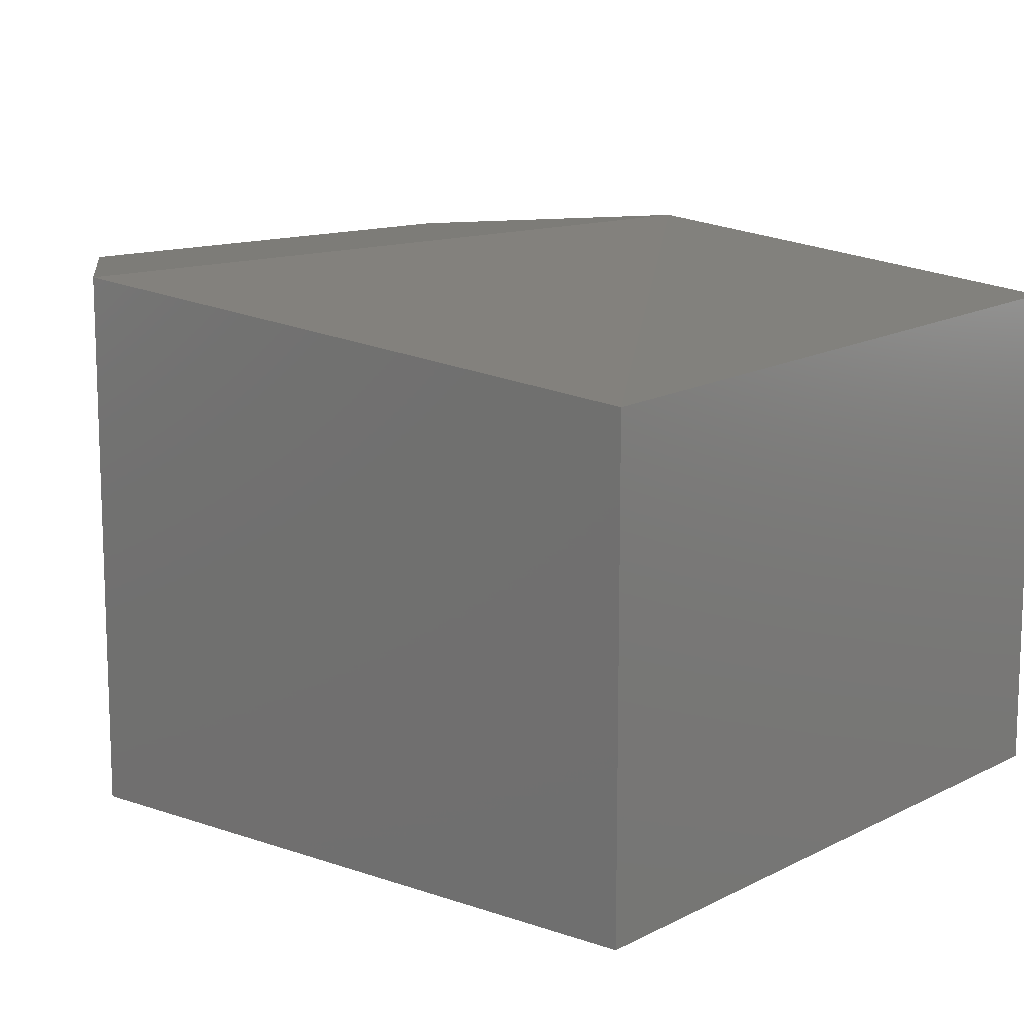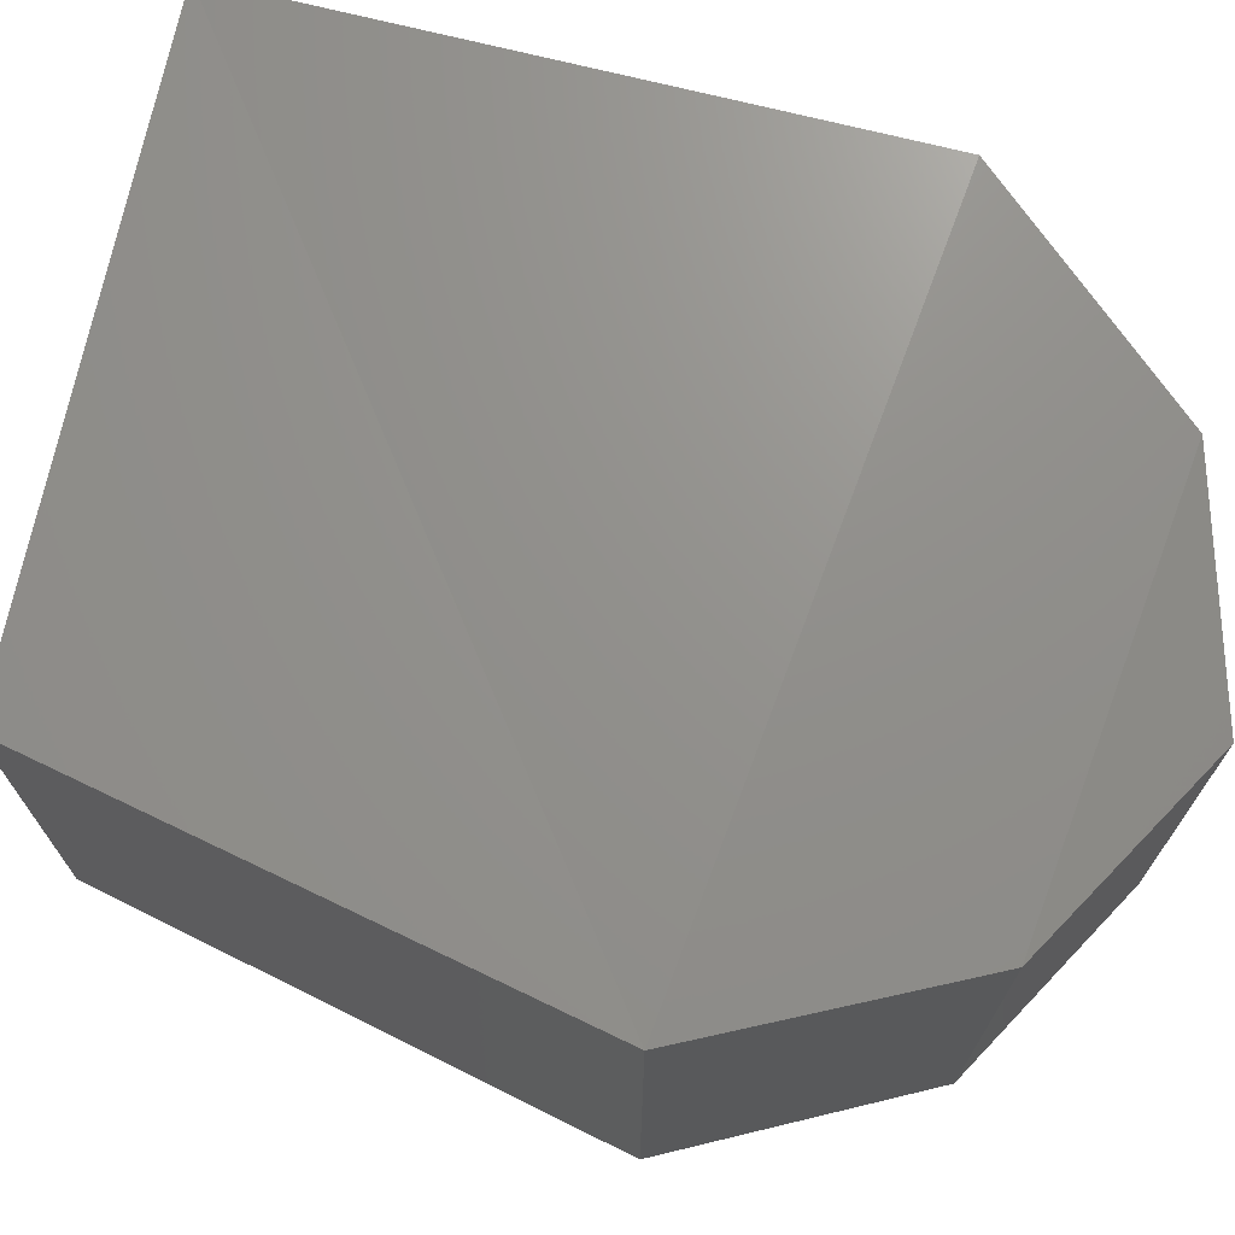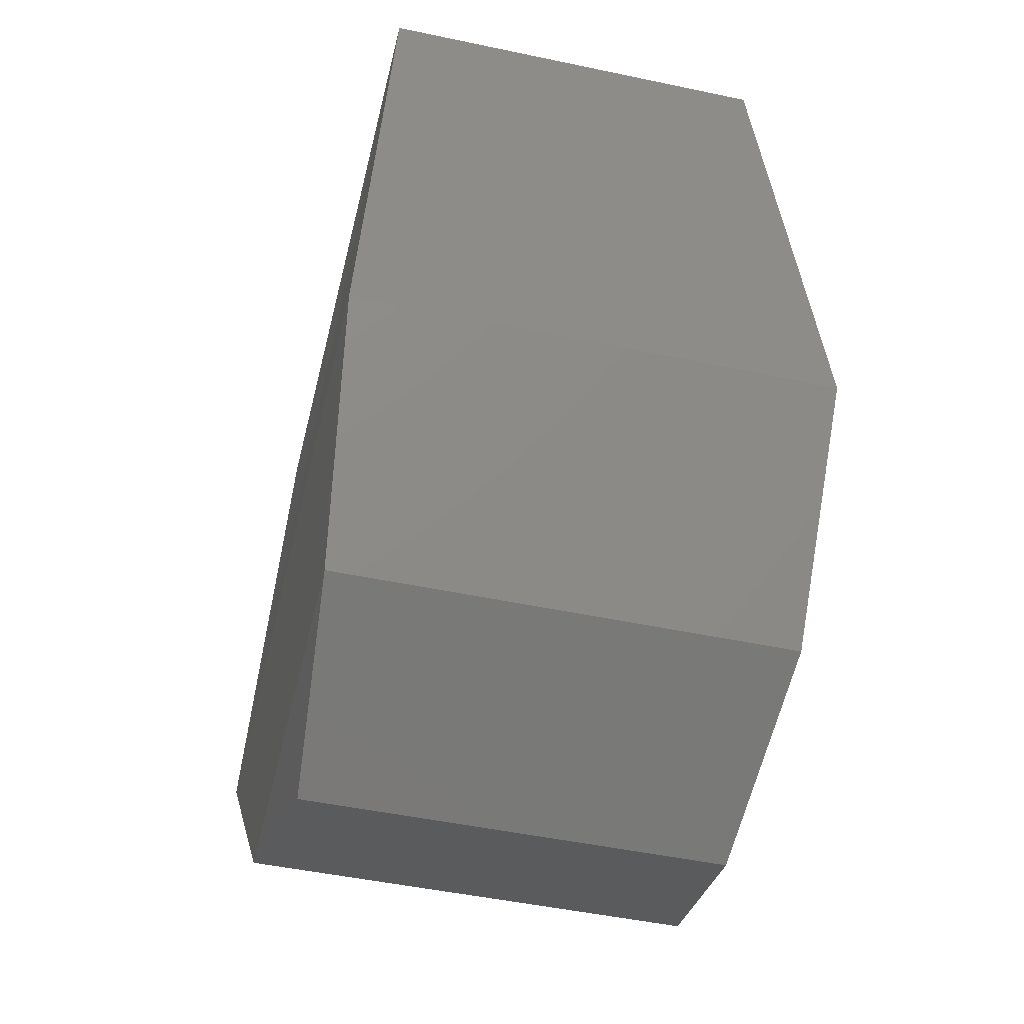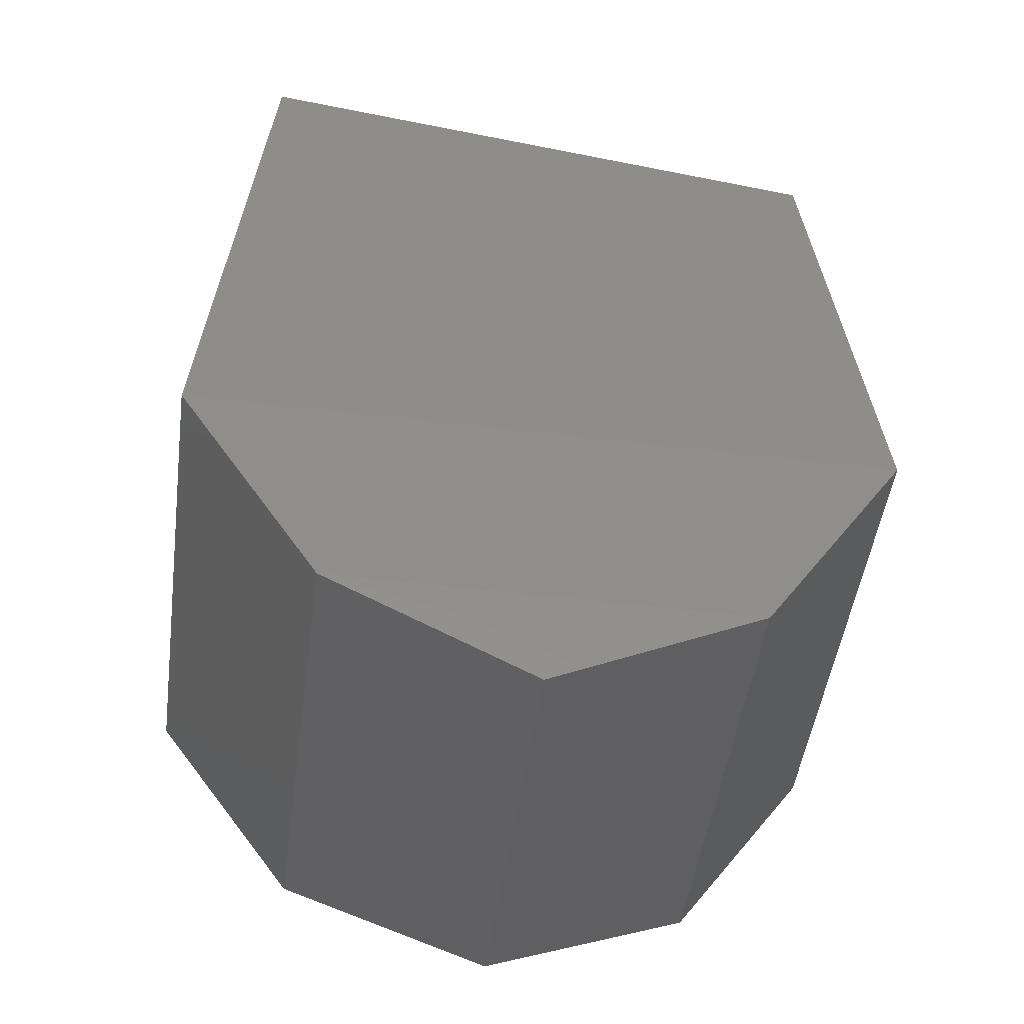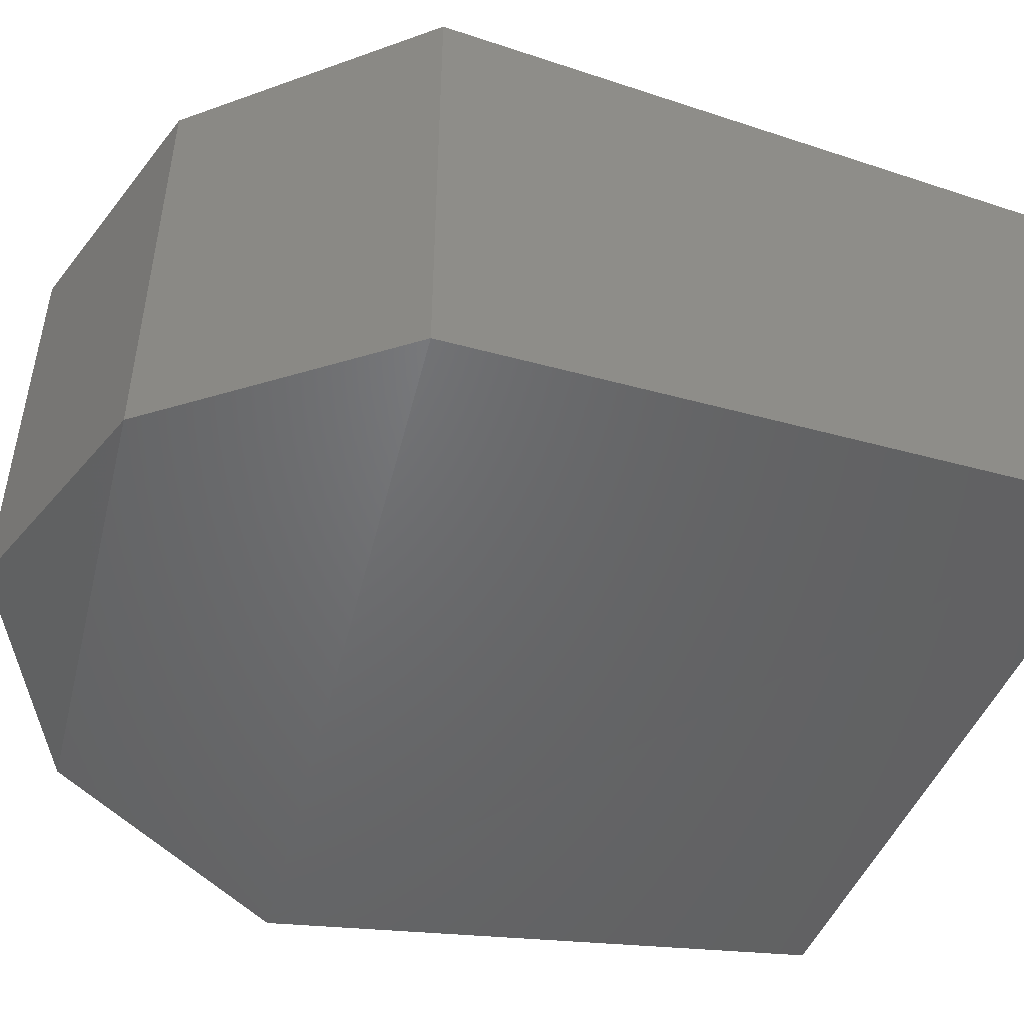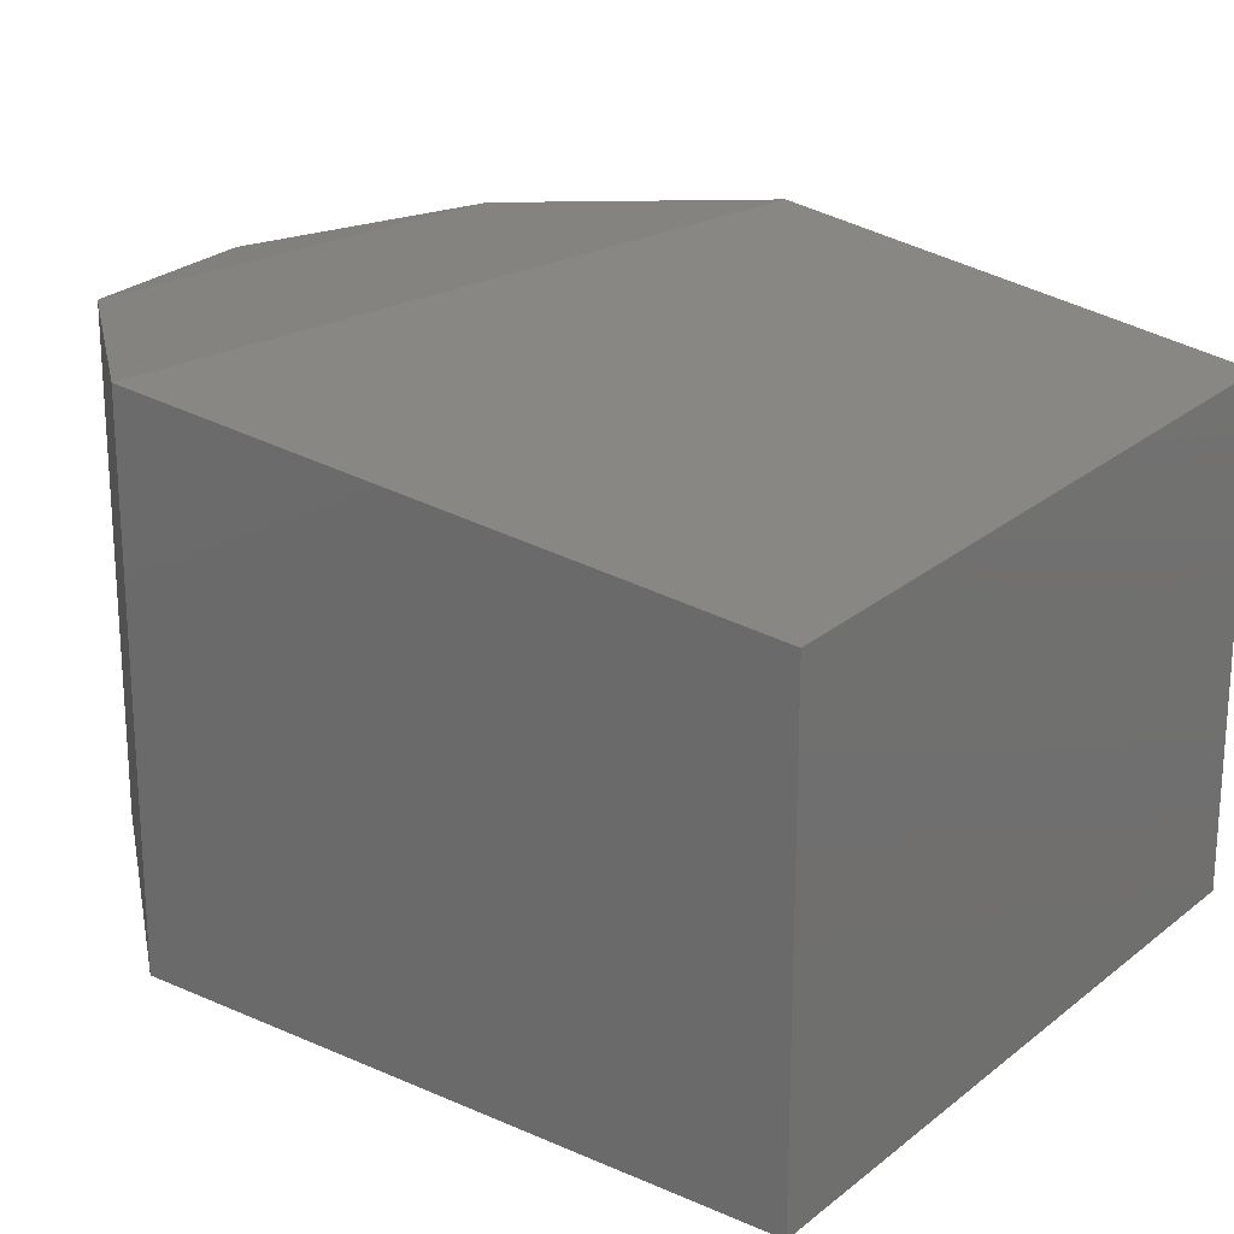
<metadata>
{"format":"stl","ext":"stl","renderer":"f3d","projection":"perspective","resolution":1024,"background":"white","views":[{"elev":13.2,"azim":-41.5,"up":"+Y"},{"elev":71.5,"azim":110.5,"up":"+Y"},{"elev":-49.0,"azim":-103.2,"up":"+Z"},{"elev":-48.6,"azim":-7.7,"up":"+Z"},{"elev":-49.6,"azim":-103.8,"up":"+Y"},{"elev":22.6,"azim":-44.8,"up":"+Y"}]}
</metadata>
<code>
# stl→obj: 14 verts, 24 faces
v 17.5 -4.547 20.96
v 17.5 -4.473 20.96
v 17.49 -4.552 20.85
v 17.49 -4.467 20.85
v 17.52 -4.55 20.81
v 17.52 -4.47 20.81
v 17.55 -4.547 20.79
v 17.55 -4.473 20.79
v 17.59 -4.55 20.81
v 17.59 -4.47 20.81
v 17.62 -4.552 20.85
v 17.62 -4.467 20.85
v 17.61 -4.471 20.94
v 17.61 -4.548 20.94
f 1 2 3
f 2 3 4
f 3 4 5
f 4 5 6
f 5 6 7
f 6 7 8
f 7 8 9
f 8 9 10
f 9 10 11
f 10 11 12
f 11 12 13
f 14 1 11
f 1 11 3
f 11 3 9
f 3 9 5
f 9 5 7
f 8 10 6
f 10 6 12
f 6 12 4
f 12 4 2
f 14 13 1
f 13 1 2
f 13 11 14
f 12 2 13

</code>
